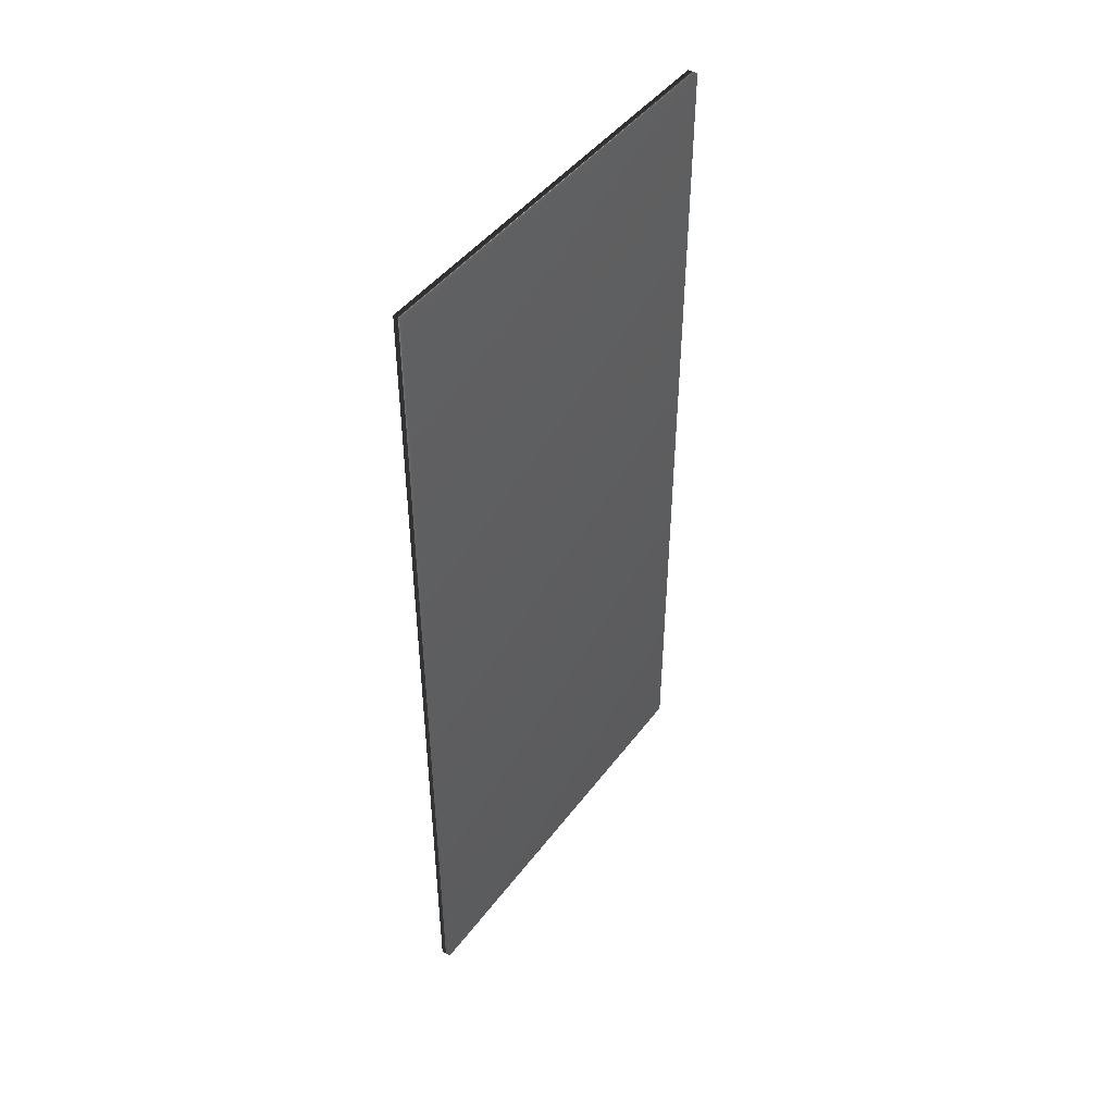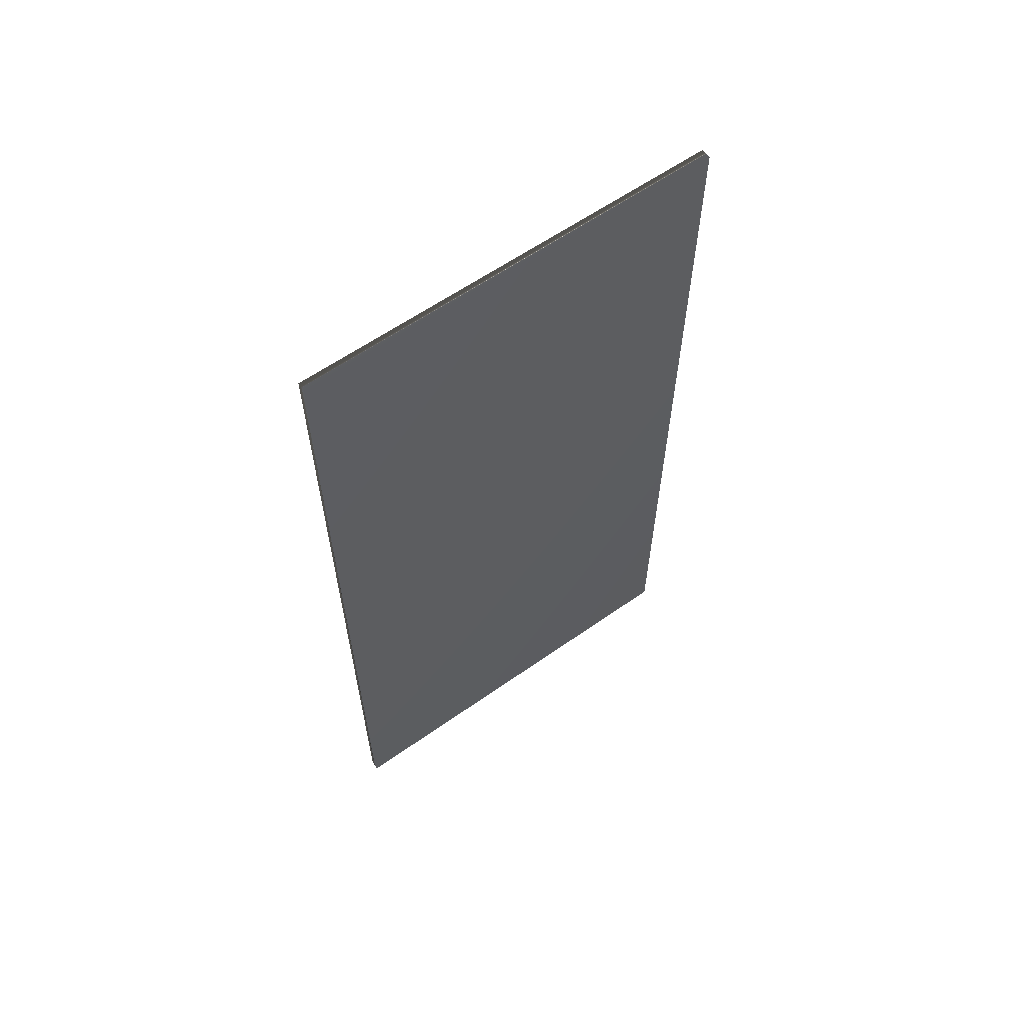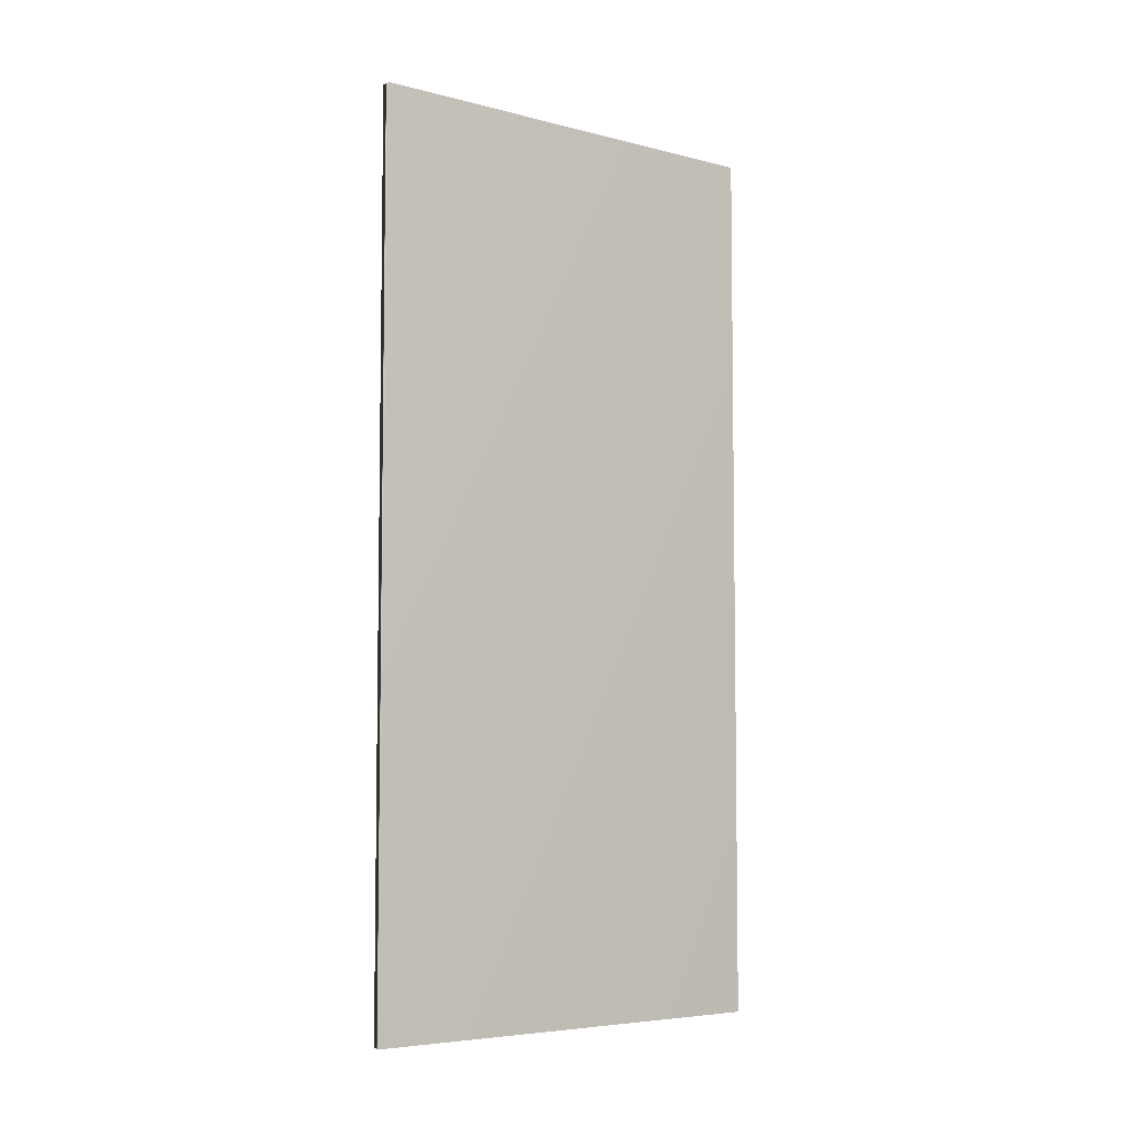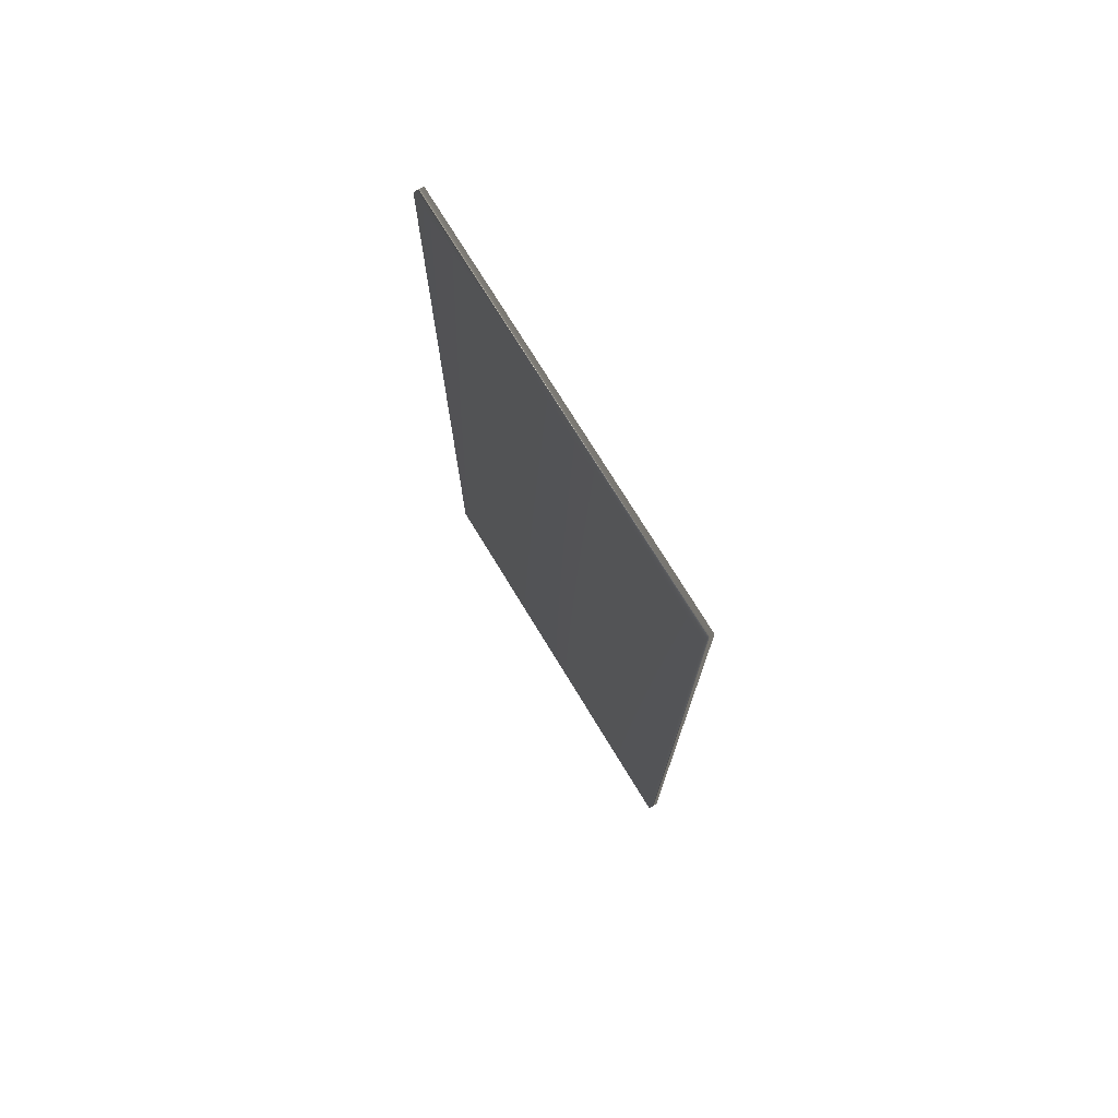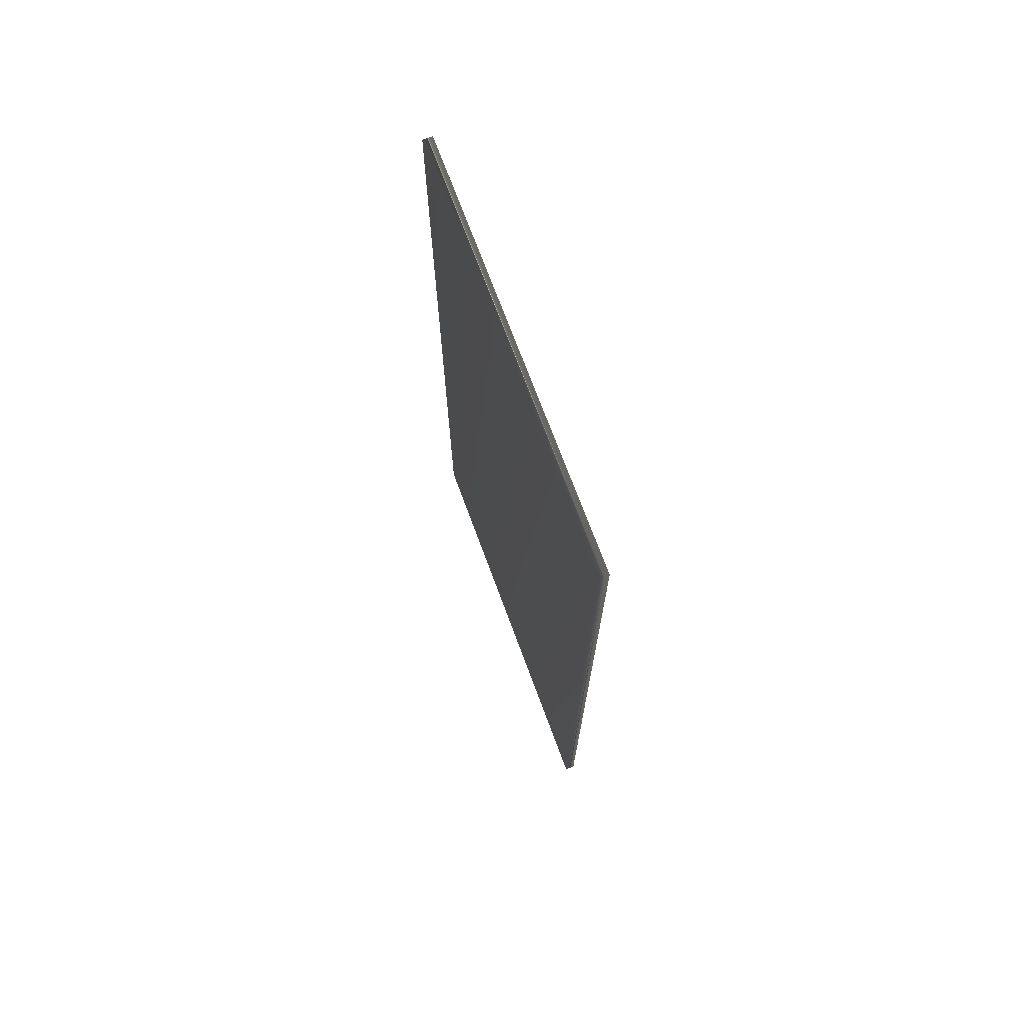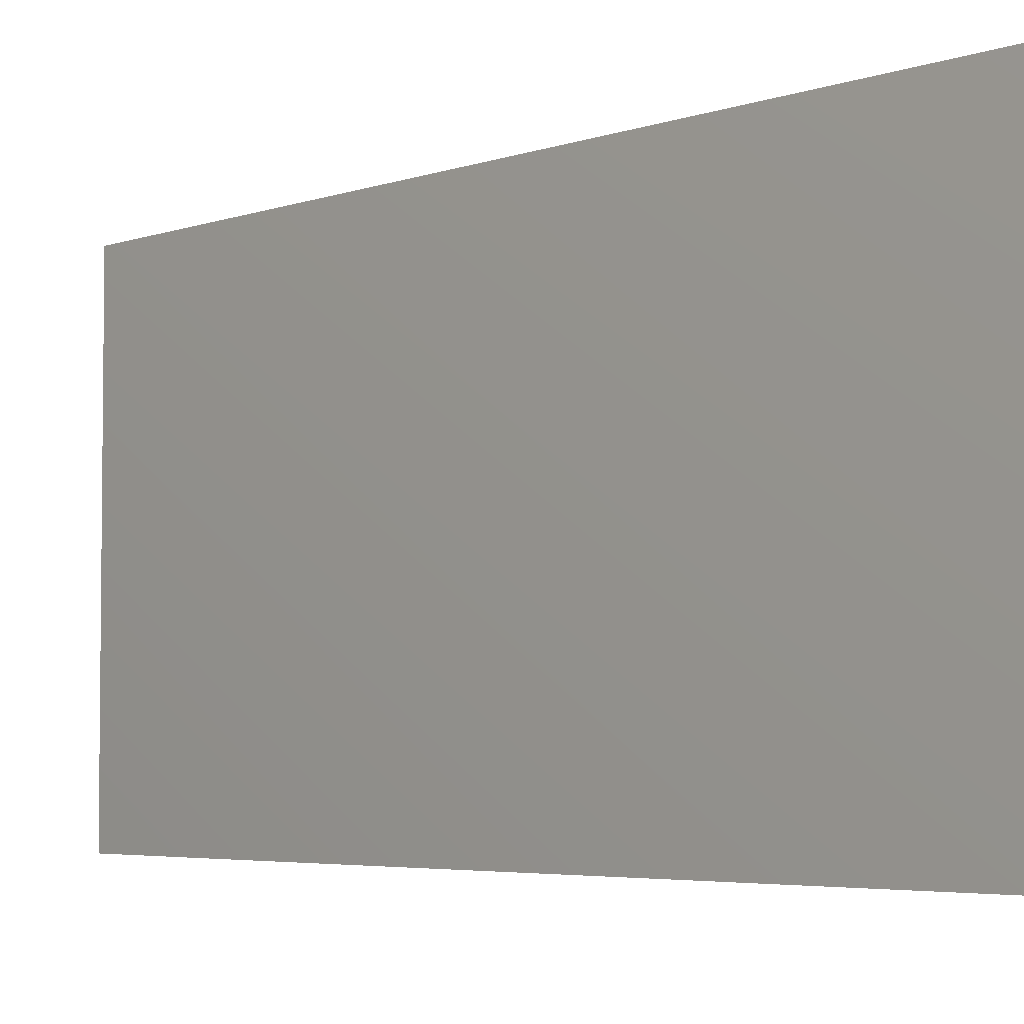
<metadata>
{"format":"obj","ext":"obj","renderer":"f3d","projection":"perspective","resolution":1024,"background":"white","views":[{"elev":45.5,"azim":-145.4,"up":"+Y"},{"elev":61.2,"azim":54.4,"up":"+Y"},{"elev":-5.7,"azim":52.4,"up":"+Y"},{"elev":74.5,"azim":148.6,"up":"+Y"},{"elev":71.7,"azim":159.7,"up":"+Y"},{"elev":-4.3,"azim":-40.3,"up":"+Z"}]}
</metadata>
<code>
v 51.58 32.46 -101.7
v 51.58 25.04 -101.7
v 51.66 32.46 -101.7
v 51.66 25.04 -101.7
v 51.66 25.04 -105.3
v 51.66 32.46 -105.3
v 51.58 32.46 -105.3
v 51.58 25.04 -105.3
f 1 2 3
f 3 2 4
f 5 6 4
f 4 6 3
f 7 1 6
f 6 1 3
f 2 8 4
f 4 8 5
f 2 1 8
f 8 1 7
f 8 7 5
f 5 7 6

</code>
